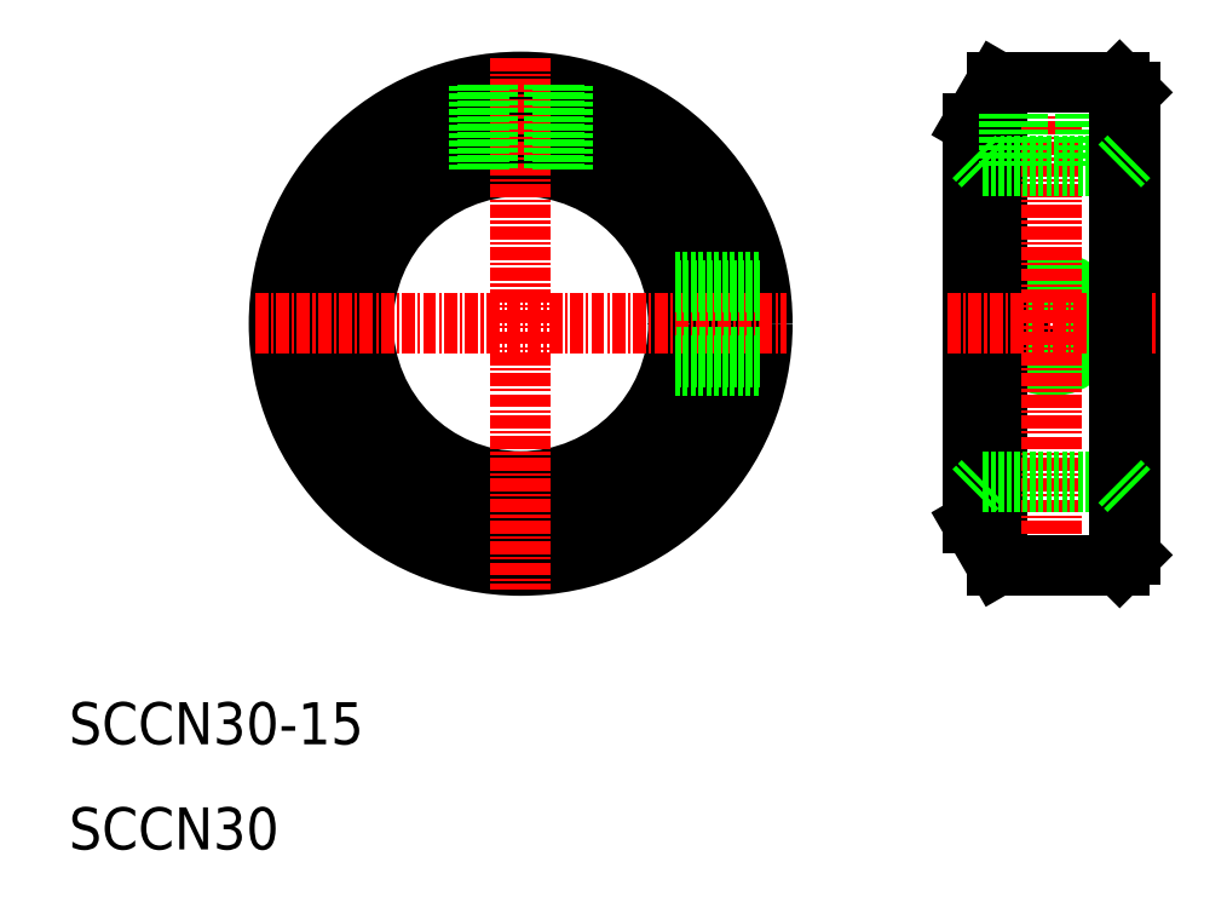
<metadata>
{"format":"dxf","ext":"dxf","renderer":"ezdxf+matplotlib","layout":"modelspace","background":"white","min_lineweight":24,"dpi":150}
</metadata>
<code>
0
SECTION
2
ENTITIES
0
CIRCLE
8
0
10
53
20
60
30
0
40
15
0
CIRCLE
8
0
10
53
20
60
30
0
40
19
0
CIRCLE
8
0
10
53
20
60
30
0
40
23
0
LINE
8
CENTER
10
53
20
85.3
30
0
11
53
21
34.7
31
0
0
LINE
8
CENTER
10
27.7
20
60
30
0
11
78.3
21
60
31
0
0
TEXT
8
0
10
10
20
20
30
0
40
4
1
SCCN30-15
0
TEXT
8
0
10
10
20
10
30
0
40
4
1
SCCN30
0
LINE
8
0
10
75.78
20
56.8
30
0
11
67.65
21
56.8
31
0
0
LINE
8
0
10
75.65
20
56
30
0
11
67.46
21
56
31
0
0
LINE
8
0
10
56.2
20
82.78
30
0
11
56.2
21
74.65
31
0
0
LINE
8
0
10
57
20
82.65
30
0
11
57
21
74.46
31
0
0
LINE
8
0
10
49
20
82.65
30
0
11
49
21
74.46
31
0
0
LINE
8
0
10
49.8
20
82.78
30
0
11
49.8
21
74.65
31
0
0
LINE
8
0
10
75.78
20
63.2
30
0
11
67.65
21
63.2
31
0
0
LINE
8
0
10
75.65
20
64
30
0
11
67.46
21
64
31
0
0
CIRCLE
8
0
10
103.5
20
60
30
0
40
3.2
0
CIRCLE
8
0
10
103.5
20
60
30
0
40
4
0
LINE
8
0
10
111
20
82
30
0
11
111
21
38
31
0
0
LINE
8
0
10
96
20
79
30
0
11
96
21
41
31
0
0
LINE
8
0
10
98.31
20
83
30
0
11
98.31
21
37
31
0
0
LINE
8
CENTER
10
103.5
20
85.28
30
0
11
103.5
21
34.72
31
0
0
LINE
8
0
10
96
20
41
30
0
11
98.31
21
37
31
0
0
LINE
8
0
10
97
20
45
30
0
11
110
21
45
31
0
0
LINE
8
CENTER
10
93.62
20
60
30
0
11
113.4
21
60
31
0
0
LINE
8
0
10
98.31
20
37
30
0
11
110
21
37
31
0
0
LINE
8
0
10
97
20
75
30
0
11
110
21
75
31
0
0
LINE
8
0
10
96
20
79
30
0
11
98.31
21
83
31
0
0
LINE
8
0
10
107.5
20
83
30
0
11
107.5
21
75
31
0
0
LINE
8
0
10
106.7
20
83
30
0
11
106.7
21
75
31
0
0
LINE
8
0
10
100.3
20
83
30
0
11
100.3
21
75
31
0
0
LINE
8
0
10
99.5
20
83
30
0
11
99.5
21
75
31
0
0
LINE
8
0
10
98.31
20
83
30
0
11
110
21
83
31
0
0
LINE
8
0
10
110
20
83
30
0
11
111
21
82
31
0
0
LINE
8
0
10
111
20
38
30
0
11
110
21
37
31
0
0
LINE
8
0
10
110
20
83
30
0
11
110
21
37
31
0
0
LINE
8
0
10
110
20
75
30
0
11
111
21
76
31
0
0
LINE
8
0
10
97
20
75
30
0
11
96
21
76
31
0
0
LINE
8
0
10
97
20
45
30
0
11
96
21
44
31
0
0
LINE
8
0
10
110
20
45
30
0
11
111
21
44
31
0
0
ENDSEC
0
EOF

</code>
